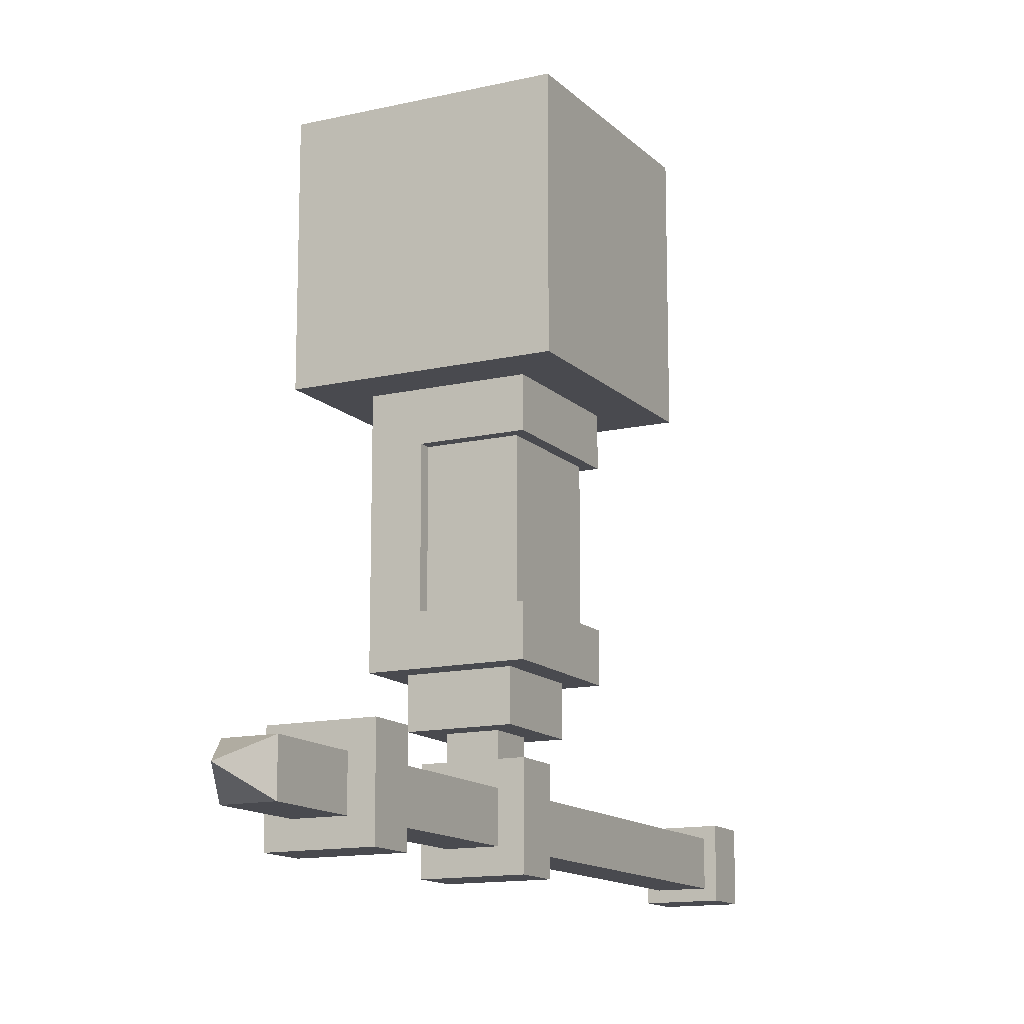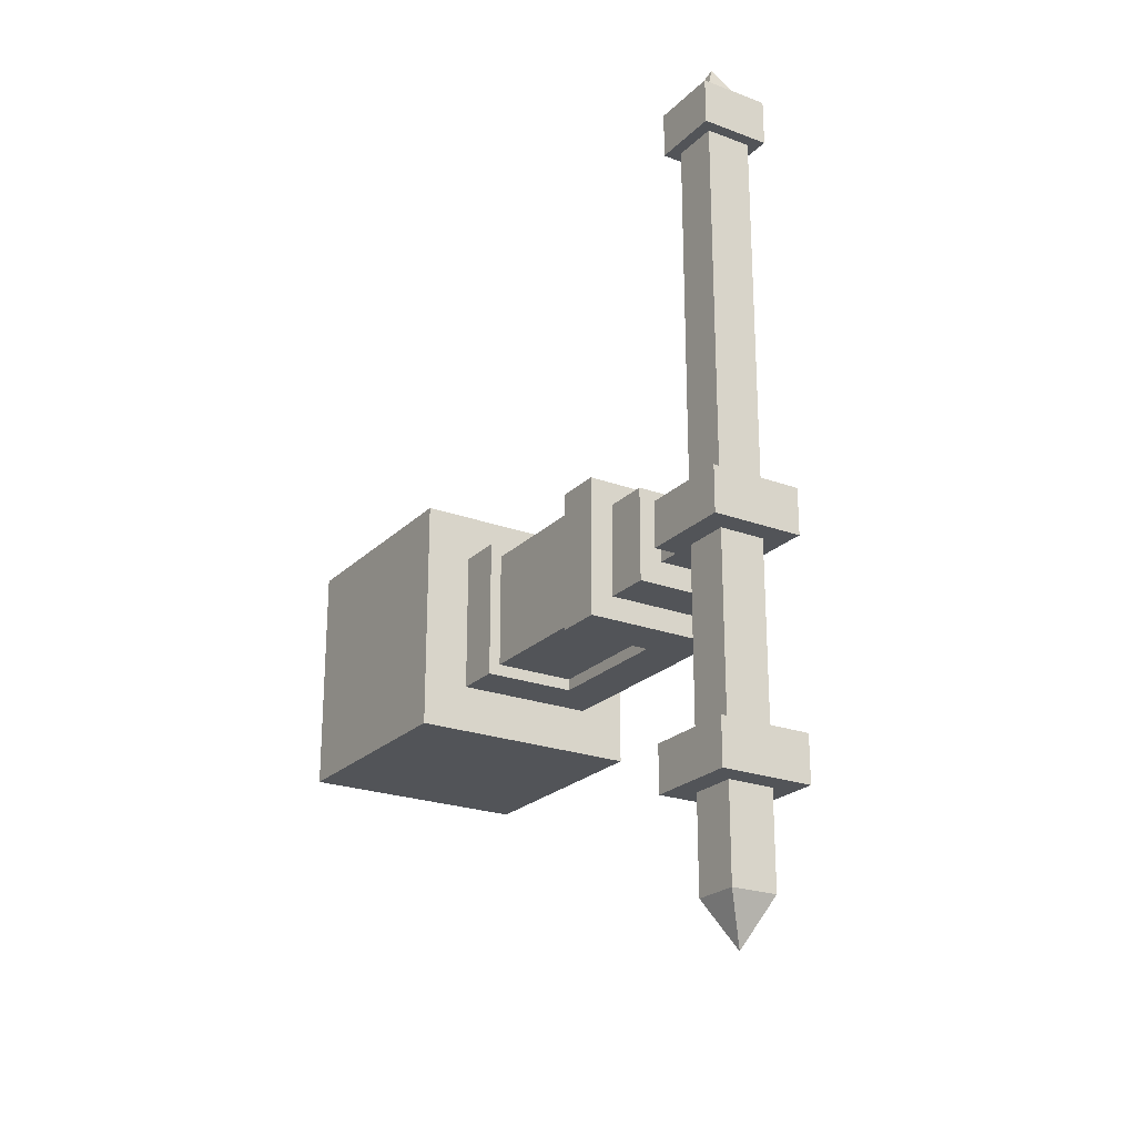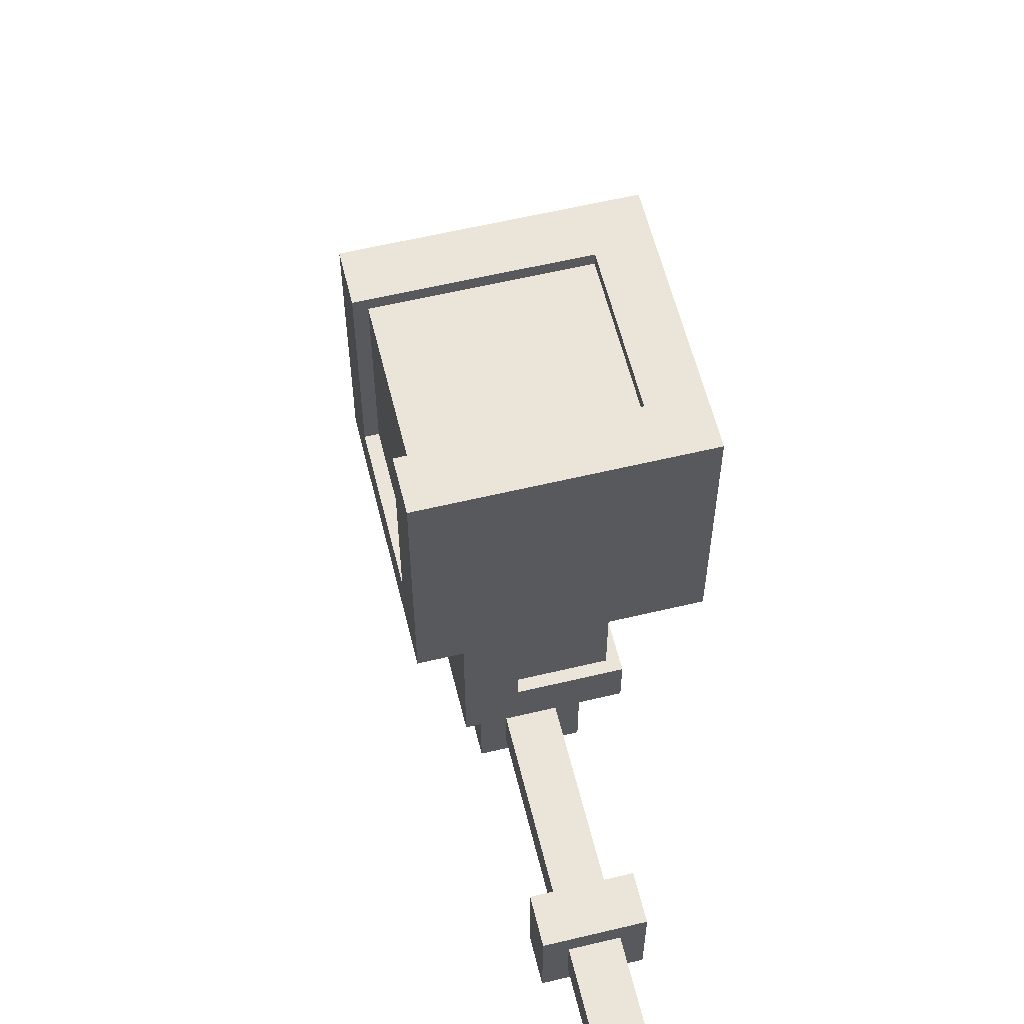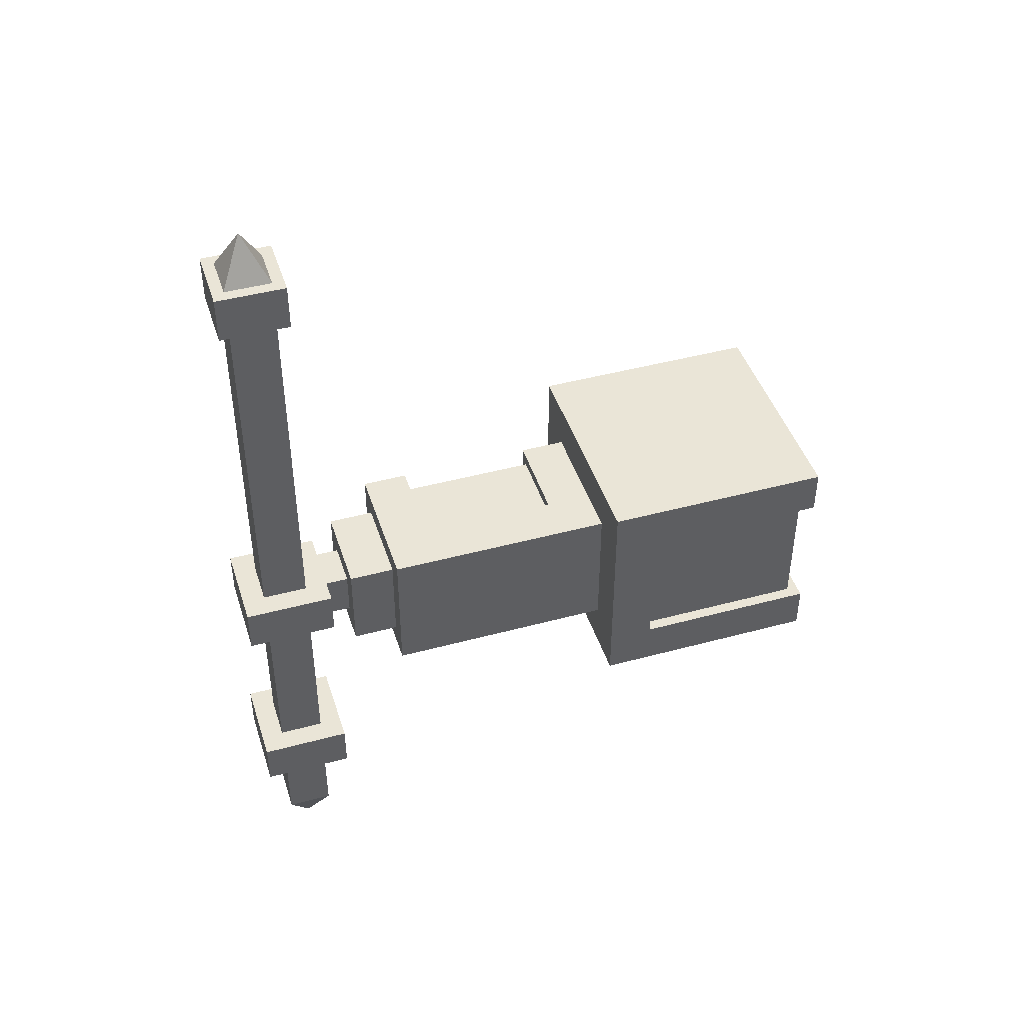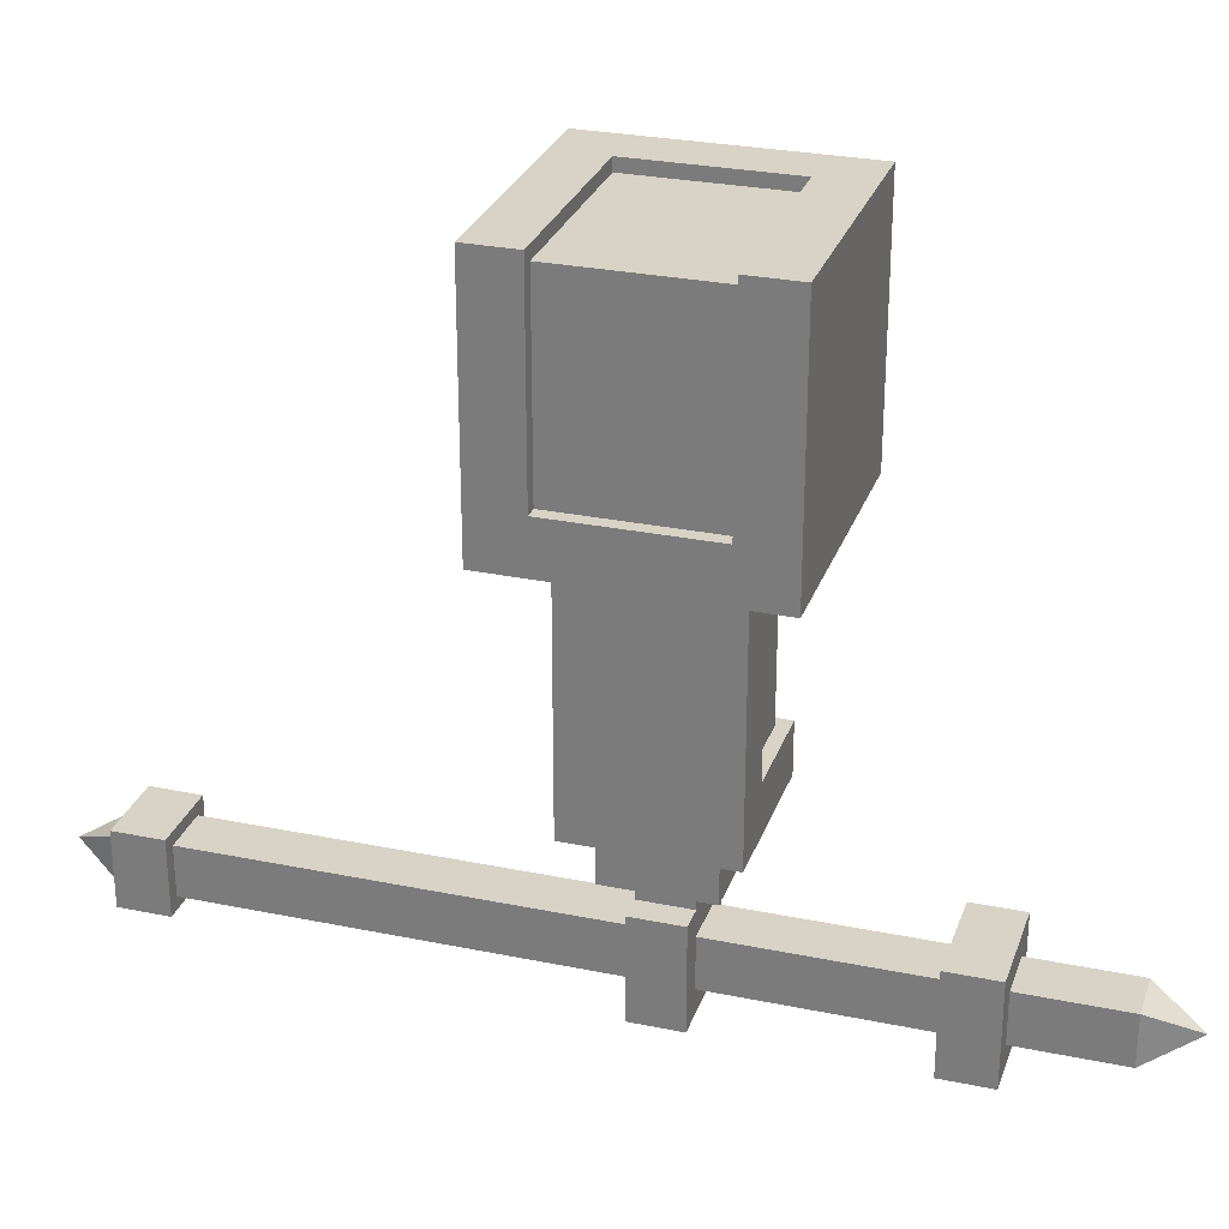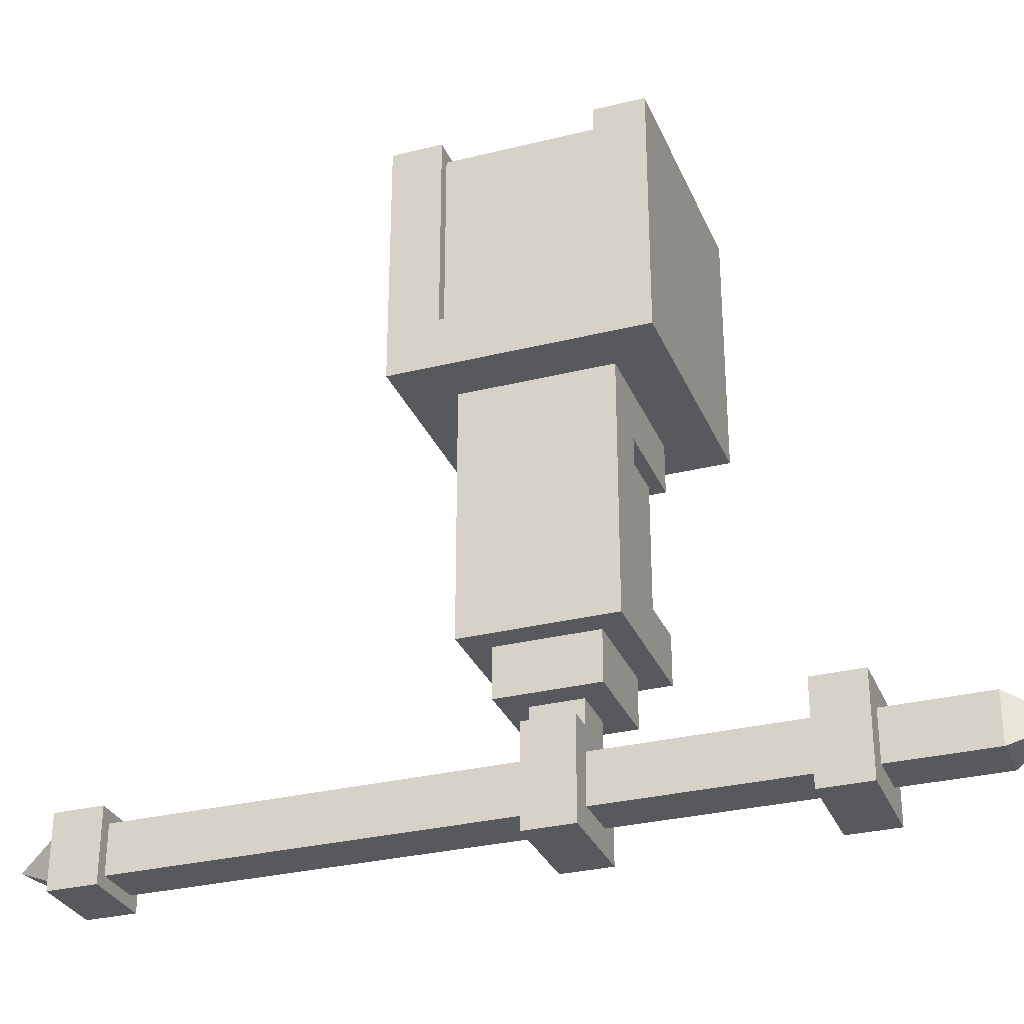
<metadata>
{"format":"obj","ext":"obj","renderer":"f3d","projection":"perspective","resolution":1024,"background":"white","views":[{"elev":-13.6,"azim":-152.7,"up":"+Y"},{"elev":-22.9,"azim":-32.3,"up":"+Z"},{"elev":59.5,"azim":166.2,"up":"+Y"},{"elev":44.4,"azim":72.5,"up":"+Z"},{"elev":27.8,"azim":107.4,"up":"+Y"},{"elev":-30.2,"azim":109.9,"up":"+Y"}]}
</metadata>
<code>
o ARM_RIGHT_CASTER.OBSVAR_Cube.335
v 0.3782 1 0.1572
v 0.3782 1.312 0.1572
v 0.6907 1 0.1572
v 0.6907 1.312 0.1572
v 0.3782 1 -0.1553
v 0.3782 1.312 -0.1553
v 0.6907 1 -0.1553
v 0.6907 1.312 -0.1553
v 0.4407 1 0.0947
v 0.6282 1 0.0947
v 0.4407 1 -0.0928
v 0.6282 1 -0.0928
v 0.6907 1.062 0.0947
v 0.675 1.297 -0.0928
v 0.675 1.297 0.0947
v 0.6907 1.062 -0.0928
v 0.4407 1.312 0.0947
v 0.4407 1.312 -0.0928
v 0.4407 1.297 0.0947
v 0.4407 1.297 -0.0928
v 0.6907 1.312 -0.0928
v 0.6907 1.312 0.0947
v 0.675 1.062 -0.0928
v 0.675 1.062 0.0947
v 0.4563 0.75 -0.07717
v 0.4563 0.9375 -0.07717
v 0.5657 0.9375 0.0947
v 0.5657 0.75 0.0947
v 0.5657 0.75 -0.0928
v 0.5657 0.9375 -0.0928
v 0.4563 0.9375 0.07908
v 0.4563 0.75 0.07908
v 0.5657 0.75 -0.07717
v 0.5657 0.9375 -0.07717
v 0.4407 0.9375 -0.0928
v 0.4407 0.75 -0.0928
v 0.4407 0.9375 0.0947
v 0.4407 0.75 0.0947
v 0.5657 0.9375 0.07908
v 0.5657 0.75 0.07908
v 0.6282 0.6875 0.0947
v 0.4407 0.6875 0.0947
v 0.6282 0.6875 -0.0928
v 0.4407 0.6875 -0.0928
v 0.675 1.297 -0.0928
v 0.675 1.297 0.0947
v 0.4407 1.297 0.0947
v 0.4407 1.297 -0.0928
v 0.675 1.062 -0.0928
v 0.675 1.062 0.0947
v 0.4719 0.6875 0.06345
v 0.5969 0.6875 0.06345
v 0.4719 0.6875 -0.06155
v 0.5969 0.6875 -0.06155
v 0.4563 0.75 -0.07717
v 0.4563 0.9375 -0.07717
v 0.4563 0.9375 0.07908
v 0.4563 0.75 0.07908
v 0.5657 0.75 -0.07717
v 0.5657 0.9375 -0.07717
v 0.5657 0.9375 0.07908
v 0.5657 0.75 0.07908
v 0.5969 0.625 0.06345
v 0.4719 0.625 0.06345
v 0.5969 0.625 -0.06155
v 0.4719 0.625 -0.06155
v 0.5032 0.5938 0.0322
v 0.5032 0.6562 0.0322
v 0.5657 0.5938 0.0322
v 0.5657 0.6562 0.0322
v 0.5032 0.5938 -0.0303
v 0.5032 0.6562 -0.0303
v 0.5657 0.5938 -0.0303
v 0.5657 0.6562 -0.0303
v 0.4719 0.4688 0.0322
v 0.4719 0.5938 0.0322
v 0.5969 0.4688 0.0322
v 0.5969 0.5938 0.0322
v 0.4719 0.4688 -0.0303
v 0.4719 0.5938 -0.0303
v 0.5969 0.4688 -0.0303
v 0.5969 0.5938 -0.0303
v 0.5032 0.5 0.5322
v 0.5032 0.5625 0.5322
v 0.5657 0.5 0.5322
v 0.5657 0.5625 0.5322
v 0.5032 0.5 -0.2803
v 0.5032 0.5625 -0.2803
v 0.5657 0.5 -0.2803
v 0.5657 0.5625 -0.2803
v 0.4719 0.4688 -0.2803
v 0.4719 0.5938 -0.2803
v 0.5969 0.4688 -0.2803
v 0.5969 0.5938 -0.2803
v 0.4719 0.4688 -0.3428
v 0.4719 0.5938 -0.3428
v 0.5969 0.4688 -0.3428
v 0.5969 0.5938 -0.3428
v 0.5032 0.5 -0.3428
v 0.5032 0.5625 -0.3428
v 0.5657 0.5 -0.3428
v 0.5657 0.5625 -0.3428
v 0.5032 0.5 -0.4678
v 0.5032 0.5625 -0.4678
v 0.5657 0.5 -0.4678
v 0.5657 0.5625 -0.4678
v 0.5344 0.5312 -0.5303
v 0.4875 0.4844 0.5947
v 0.4875 0.5781 0.5947
v 0.5813 0.4844 0.5947
v 0.5813 0.5781 0.5947
v 0.4875 0.4844 0.5322
v 0.4875 0.5781 0.5322
v 0.5813 0.4844 0.5322
v 0.5813 0.5781 0.5322
v 0.5344 0.5312 0.6572
v 0.5032 0.5 0.5947
v 0.5032 0.5625 0.5947
v 0.5657 0.5 0.5947
v 0.5657 0.5625 0.5947
v 0.5657 0.5 -0.0303
v 0.5657 0.5 0.0322
v 0.5657 0.5625 0.0322
v 0.5657 0.5625 -0.0303
v 0.5032 0.5 0.0322
v 0.5032 0.5 -0.0303
v 0.5032 0.5625 -0.0303
v 0.5032 0.5625 0.0322
f 1 3 4 2
f 4 3 13 22
f 7 5 6 8
f 5 1 2 6
f 8 6 18 21
f 3 1 5 7
f 41 28 38 42
f 41 43 12 10
f 11 12 30 35
f 8 21 16 7
f 22 15 19 17
f 7 16 13 3
f 2 17 18 6
f 4 22 17 2
f 17 19 20 18
f 16 23 24 13
f 18 20 14 21
f 21 14 23 16
f 13 24 15 22
f 53 66 64 51
f 37 31 39 27
f 10 27 28 41
f 43 29 30 12
f 44 36 29 43
f 35 26 31 37
f 38 32 25 36
f 30 34 26 35
f 29 33 34 30
f 42 38 36 44
f 36 25 33 29
f 9 11 35 37
f 27 39 40 28
f 9 37 27 10
f 28 40 32 38
f 41 42 44 43
f 63 64 66 65
f 52 63 65 54
f 54 65 66 53
f 51 64 63 52
f 67 69 70 68
f 69 73 74 70
f 73 71 72 74
f 71 67 68 72
f 75 77 78 76
f 77 81 82 78
f 81 79 80 82
f 79 75 76 80
f 77 75 79 81
f 82 80 76 78
f 91 93 94 92
f 93 97 98 94
f 97 95 96 98
f 95 91 92 96
f 93 91 95 97
f 98 96 92 94
f 108 110 111 109
f 110 114 115 111
f 114 112 113 115
f 112 108 109 113
f 110 108 112 114
f 115 113 109 111
f 90 88 127 124
f 123 128 84 86
f 85 83 125 122
f 121 126 87 89
f 87 126 127 88
f 125 83 84 128
f 85 122 123 86
f 121 89 90 124
f 55 56 60 59
f 47 46 45 48
f 49 45 46 50
f 55 58 57 56
f 58 62 61 57
f 101 105 106 102
f 105 107 106
f 103 99 100 104
f 101 99 103 105
f 106 104 100 102
f 104 107 103
f 103 107 105
f 106 107 104
f 116 119 120
f 117 116 118
f 116 117 119
f 120 118 116

</code>
